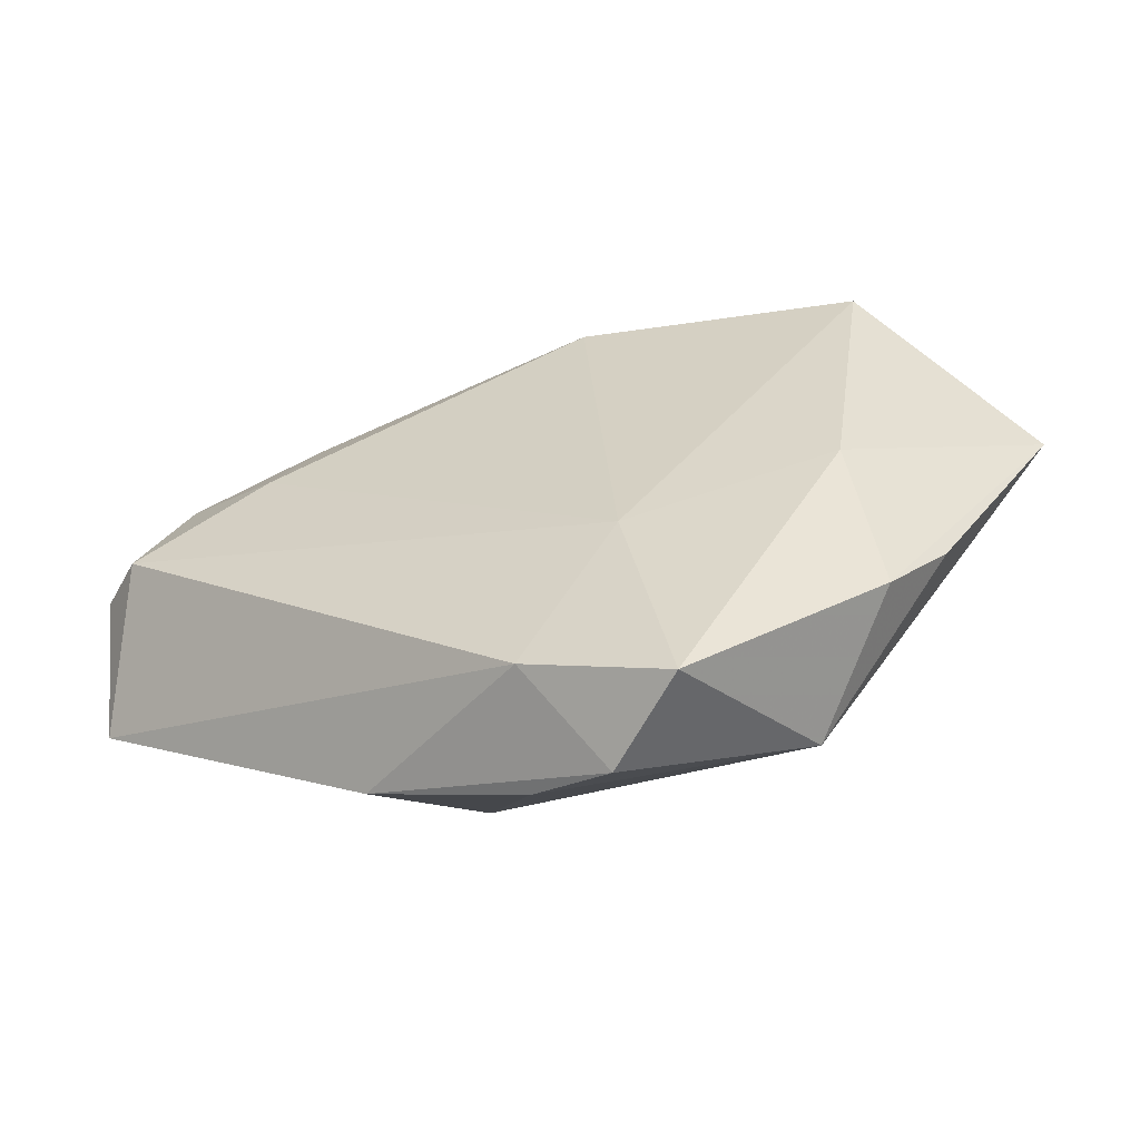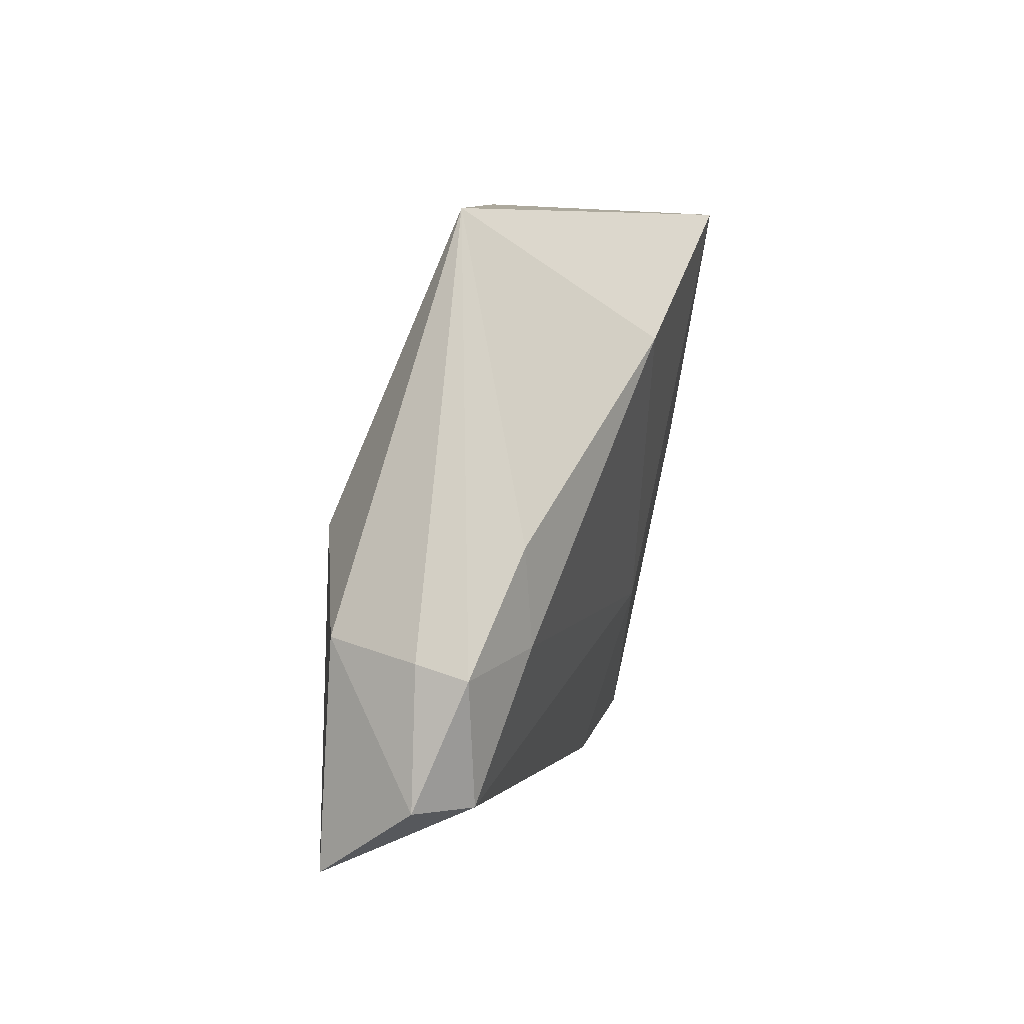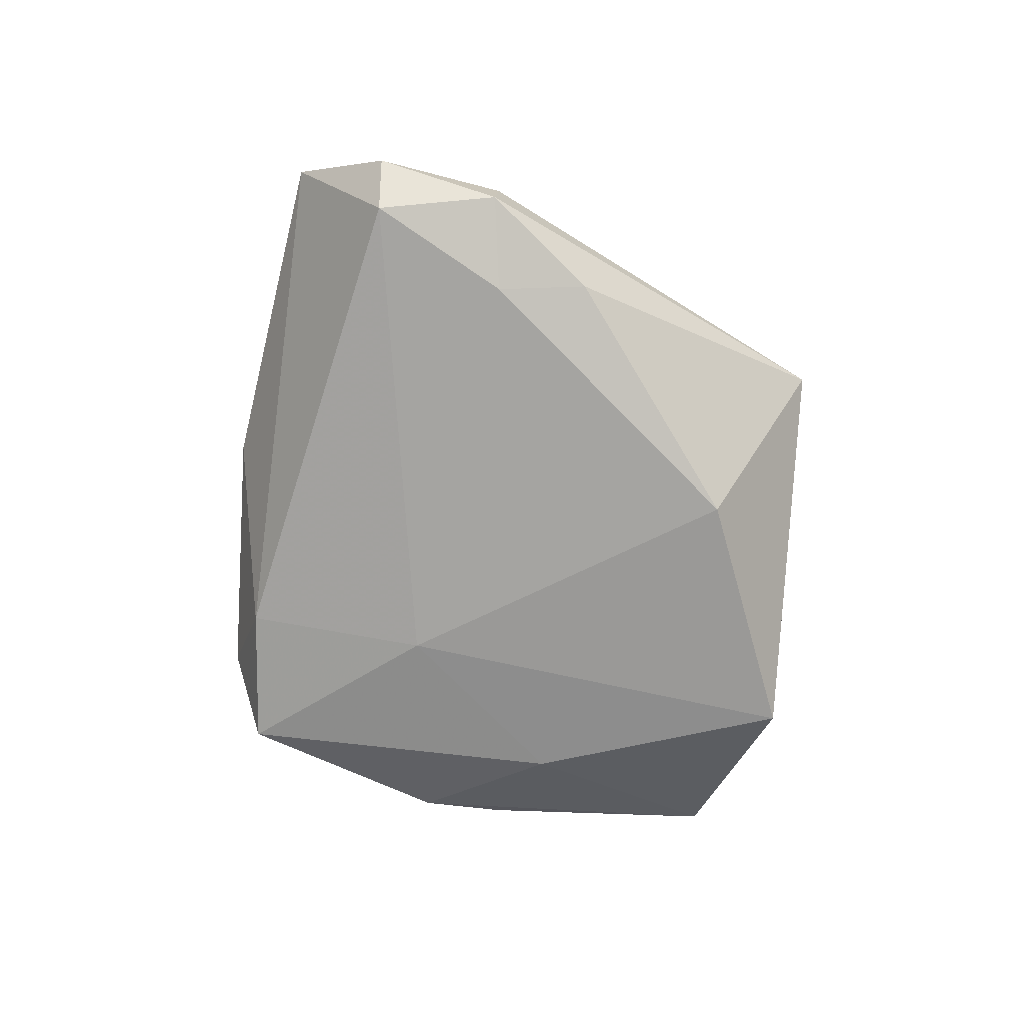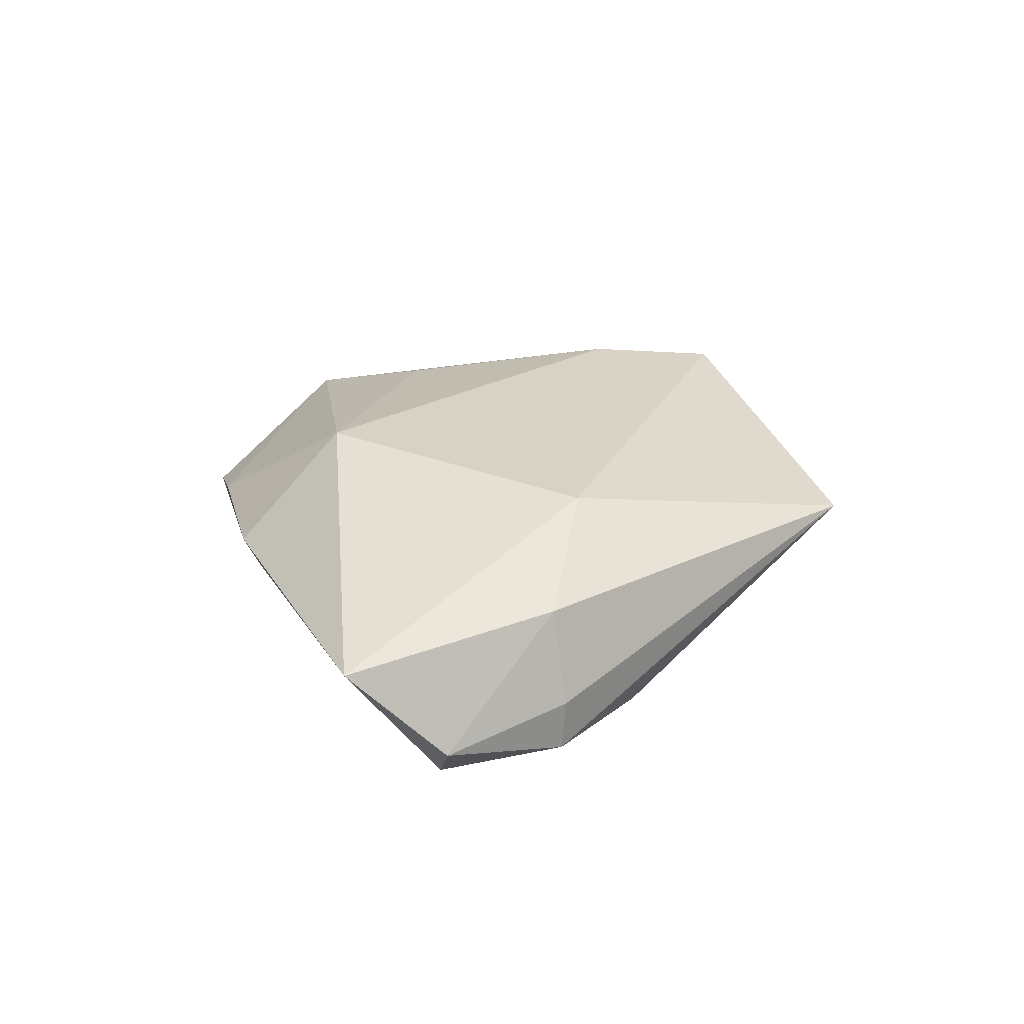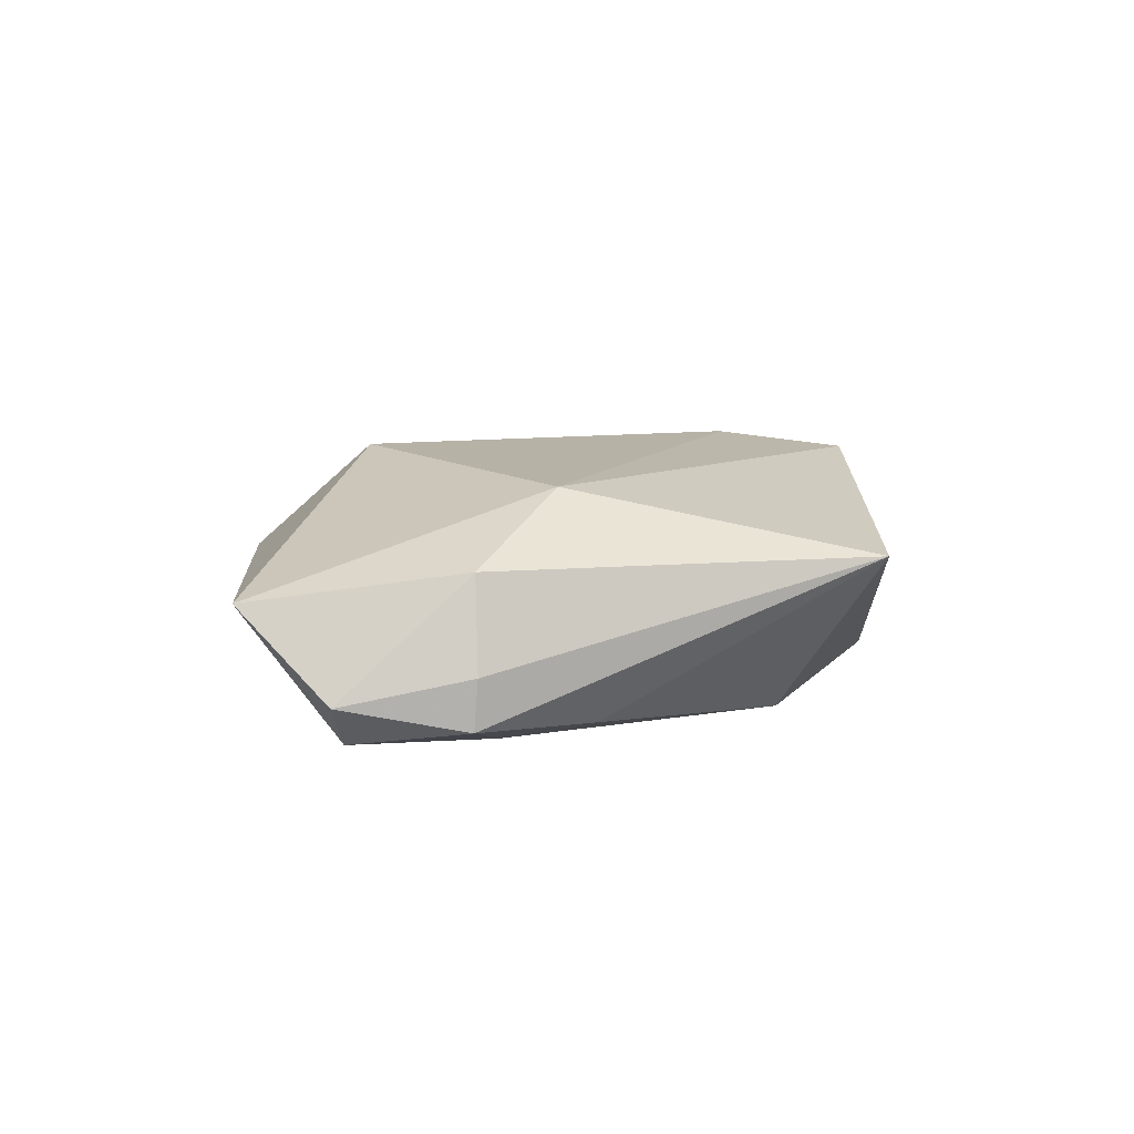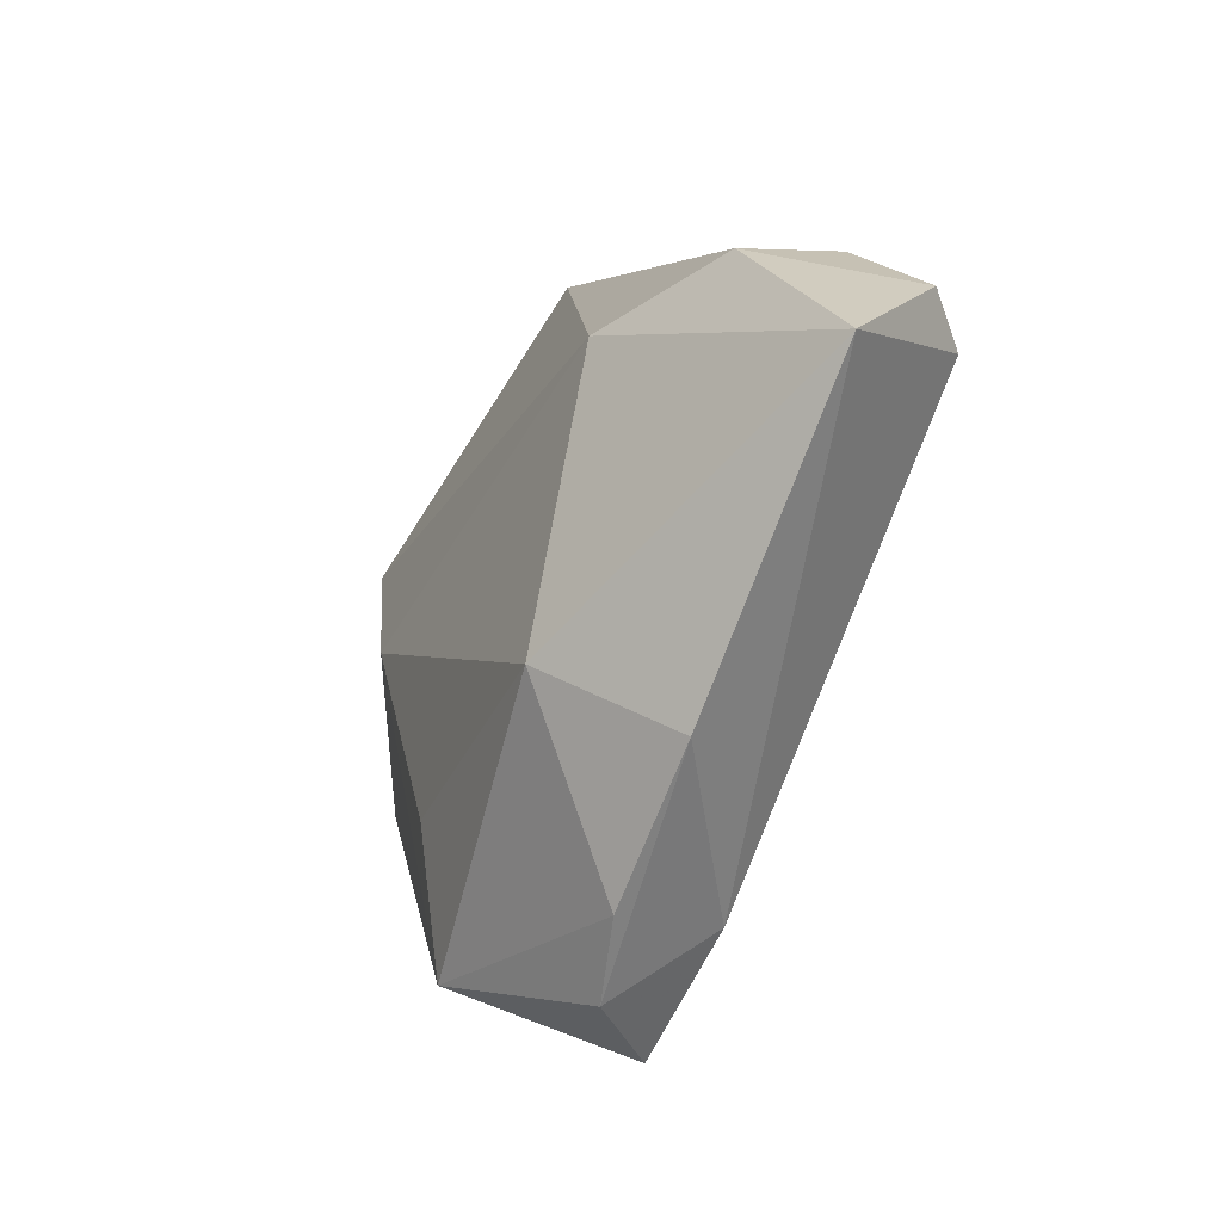
<metadata>
{"format":"obj","ext":"obj","renderer":"f3d","projection":"perspective","resolution":1024,"background":"white","views":[{"elev":-61.3,"azim":-165.5,"up":"+Y"},{"elev":42.3,"azim":109.1,"up":"+Y"},{"elev":-72.8,"azim":112.8,"up":"+Z"},{"elev":25.8,"azim":102.4,"up":"+Z"},{"elev":10.5,"azim":122.7,"up":"+Z"},{"elev":-38.4,"azim":62.9,"up":"+Y"}]}
</metadata>
<code>
v -0.03529 -0.01707 -0.001903
v -0.004457 0.02402 -0.01365
v 0.03843 0.01426 -0.003259
v -0.00703 -0.01561 -0.01188
v 0.0472 0.003358 -0.005875
v 0.003021 -0.03271 -0.00944
v 0.02053 -0.02797 0.003177
v 0.04883 -0.007092 0.003439
v -0.0163 -0.01647 0.01115
v 0.02529 0.01954 -0.009668
v 0.03598 0.01234 0.006457
v -0.02069 -0.03037 0.006844
v -0.01108 -0.03896 -0.009117
v 0.02104 0.01206 0.01284
v -0.028 -0.007963 -0.01011
v -0.04757 0.005775 0.001287
v -0.00338 -0.03942 -0.0008039
v -0.0298 -0.02435 -0.004467
v 0.02919 0.01045 -0.01175
v -0.02751 0.0199 0.01226
v -0.02289 0.00651 0.01361
v 0.04287 0.001447 -0.01066
v 0.004702 -0.03569 0.002048
v -0.03253 0.02067 -0.01202
v 0.03864 0.01392 -0.008651
v 0.01207 -0.01866 0.01409
v 0.001037 0.03952 0.005358
f 27 24 20
f 14 27 20
f 4 22 6
f 6 13 4
f 8 14 26
f 26 7 8
f 6 22 8
f 8 7 6
f 25 27 3
f 24 4 15
f 15 4 13
f 9 12 26
f 1 12 16
f 20 24 16
f 24 15 16
f 3 27 11
f 27 14 11
f 14 8 11
f 22 4 19
f 19 25 22
f 17 12 13
f 17 13 6
f 6 7 17
f 24 27 2
f 2 4 24
f 2 19 4
f 5 8 22
f 22 25 5
f 5 25 3
f 3 11 5
f 5 11 8
f 18 15 13
f 1 16 18
f 18 16 15
f 18 12 1
f 13 12 18
f 20 16 21
f 21 9 26
f 12 9 21
f 21 16 12
f 21 14 20
f 26 14 21
f 23 7 26
f 23 17 7
f 26 12 23
f 12 17 23
f 27 25 10
f 10 2 27
f 25 19 10
f 19 2 10

</code>
